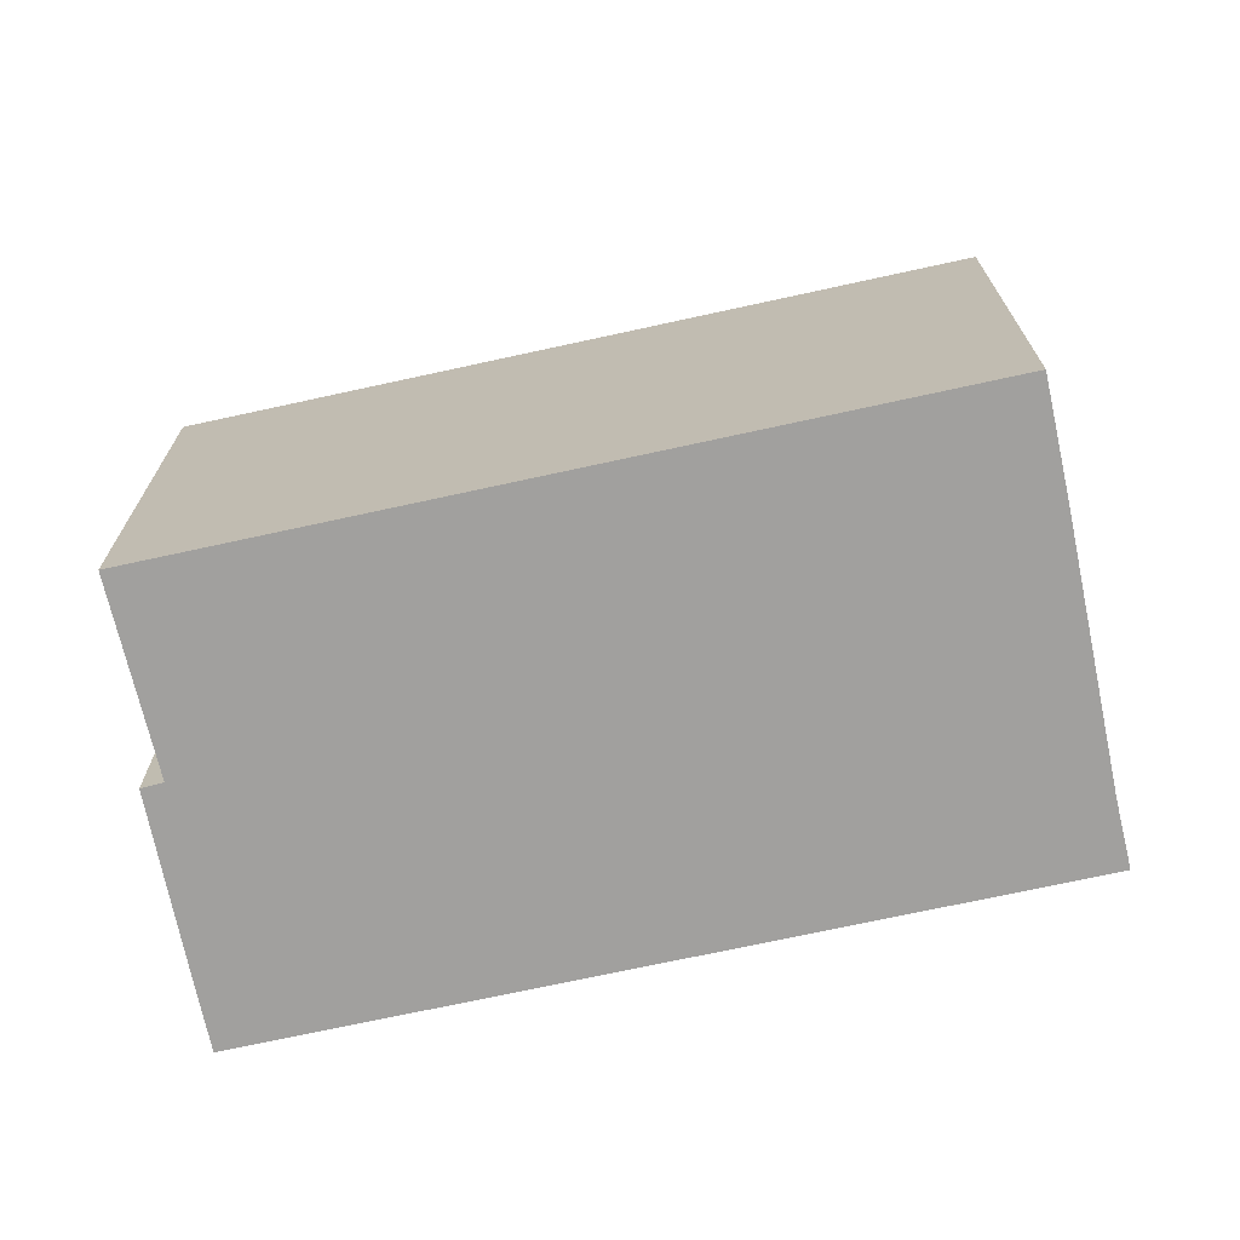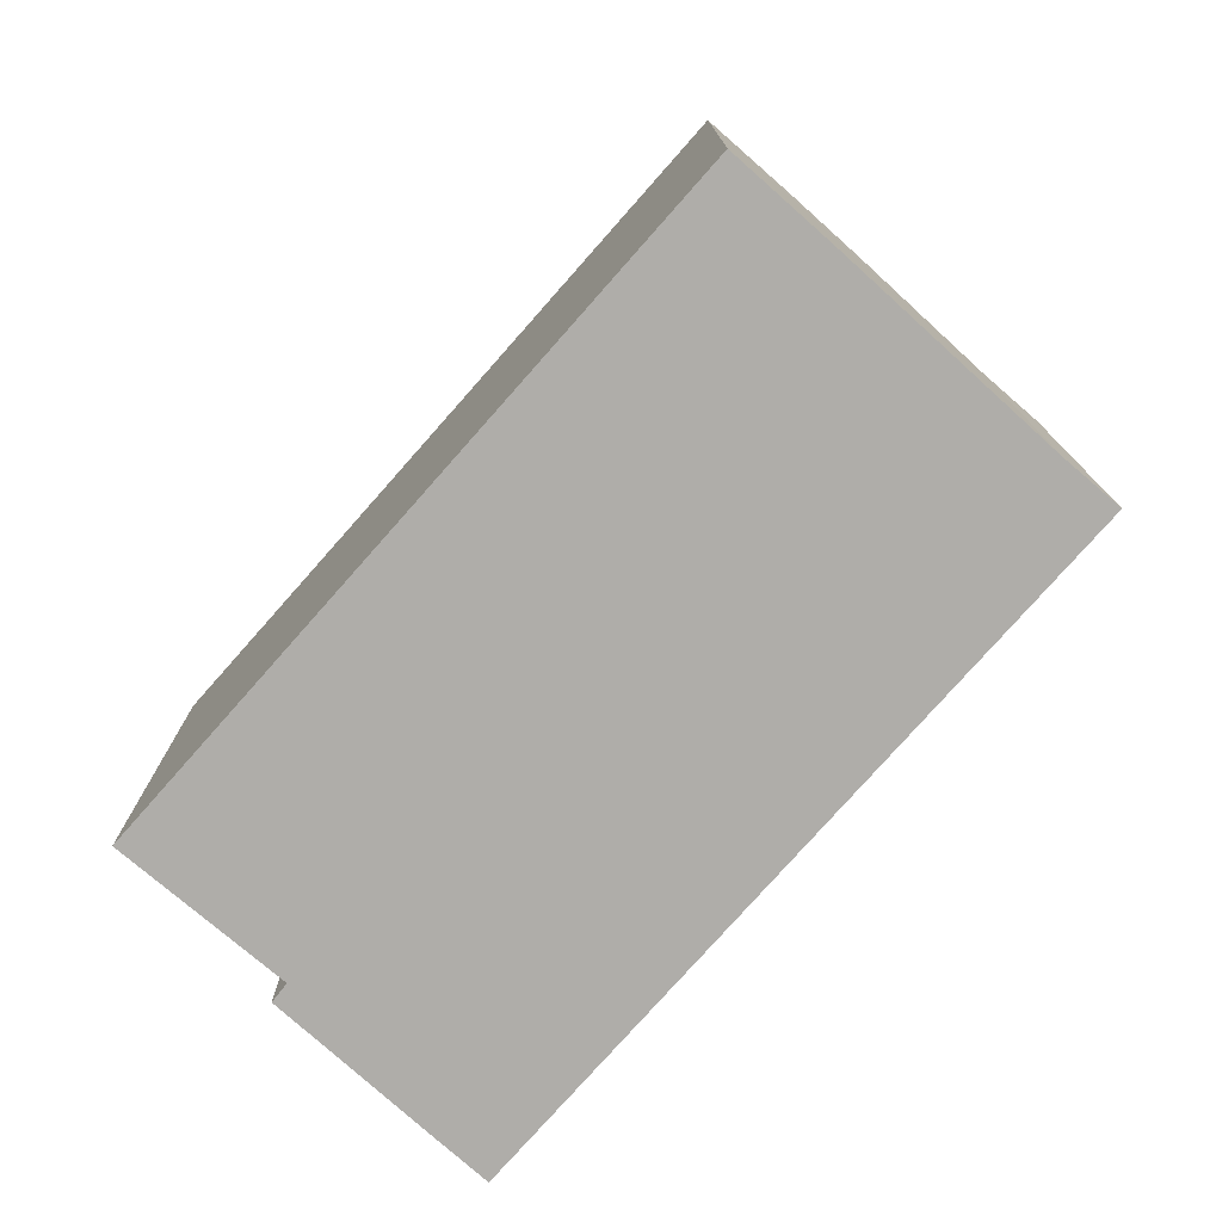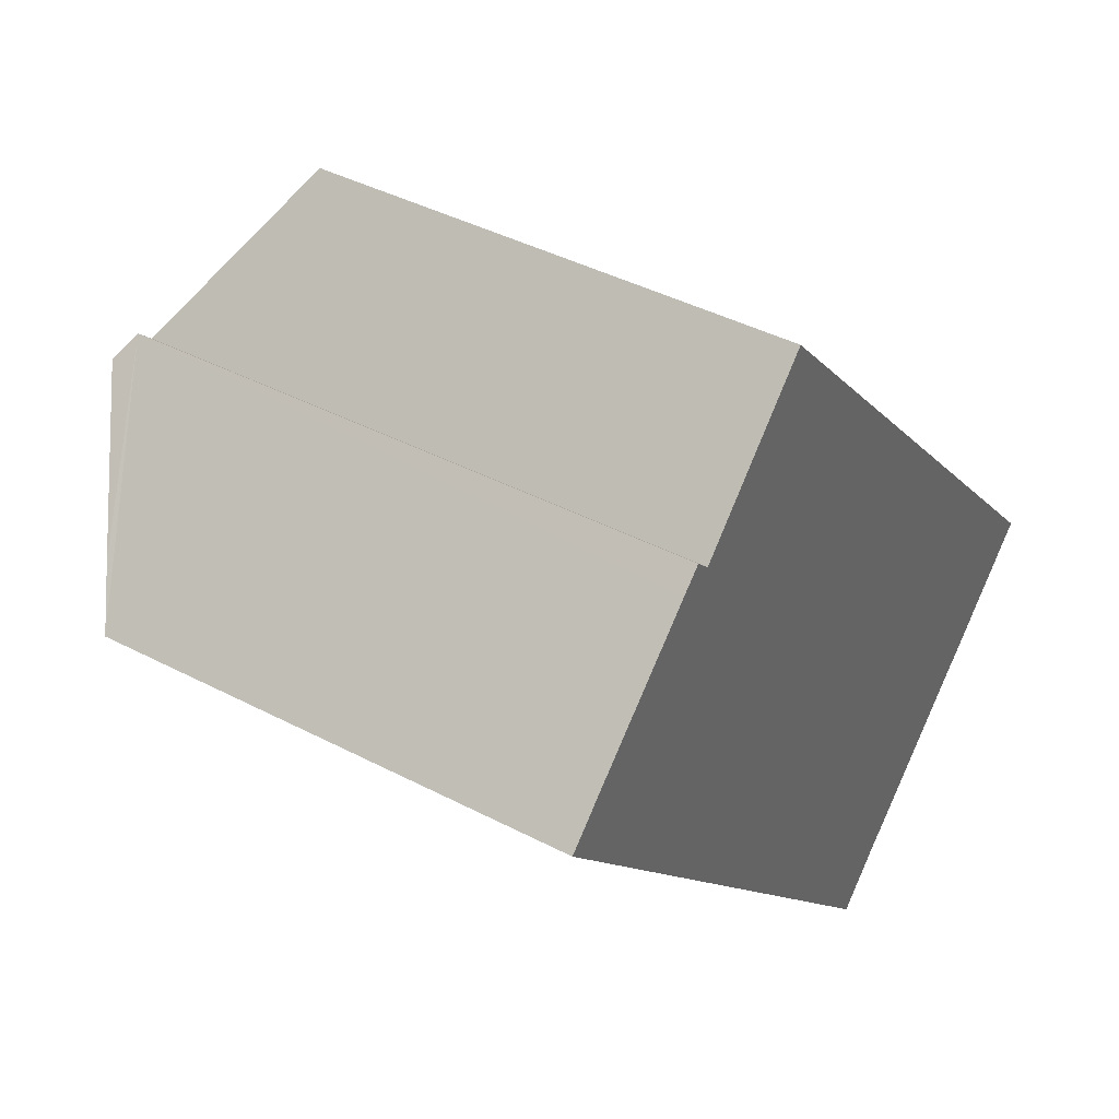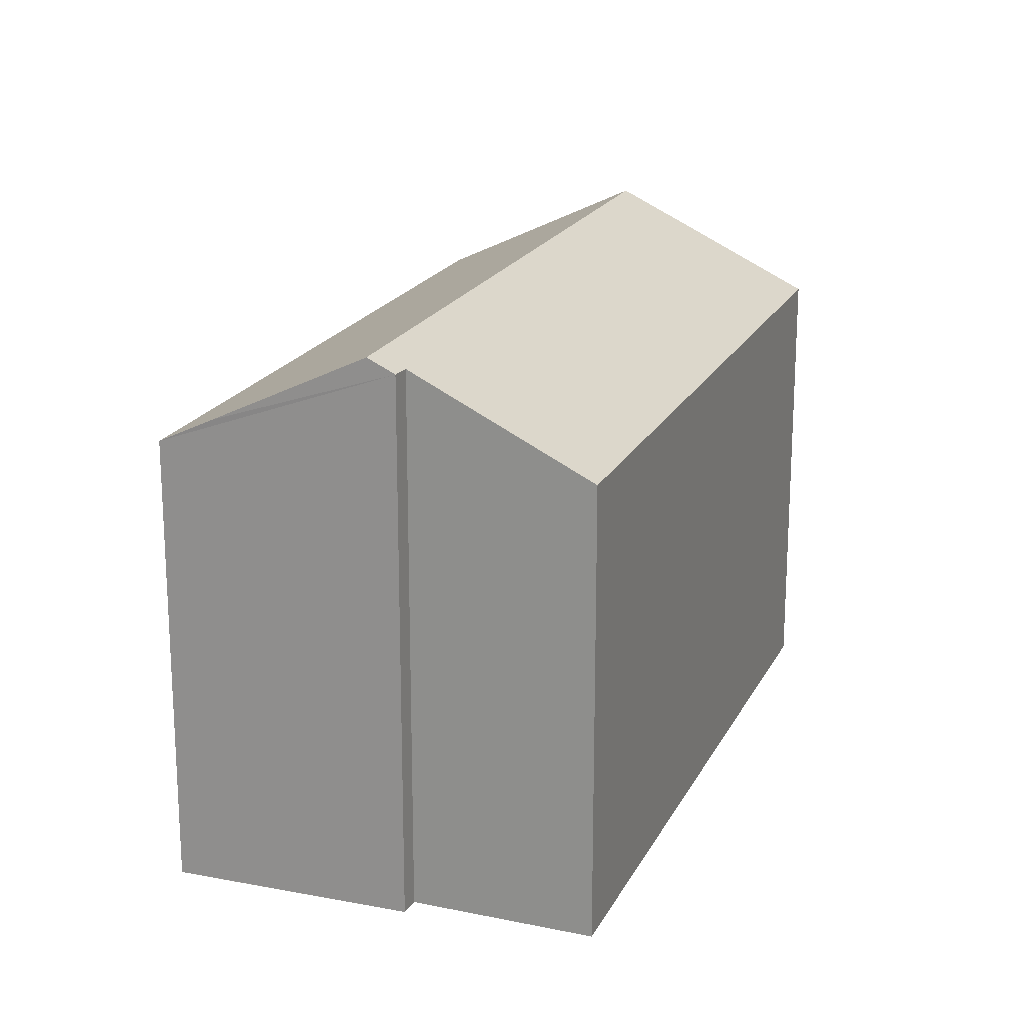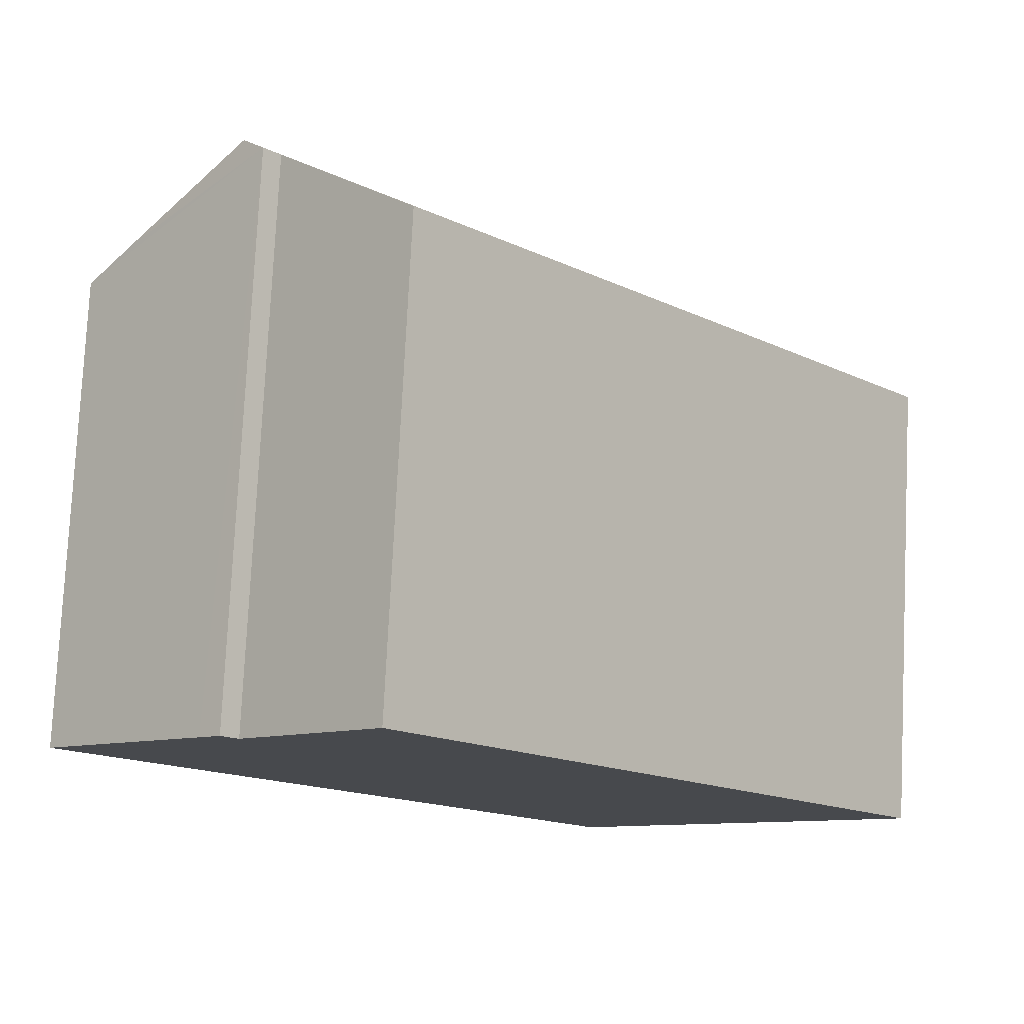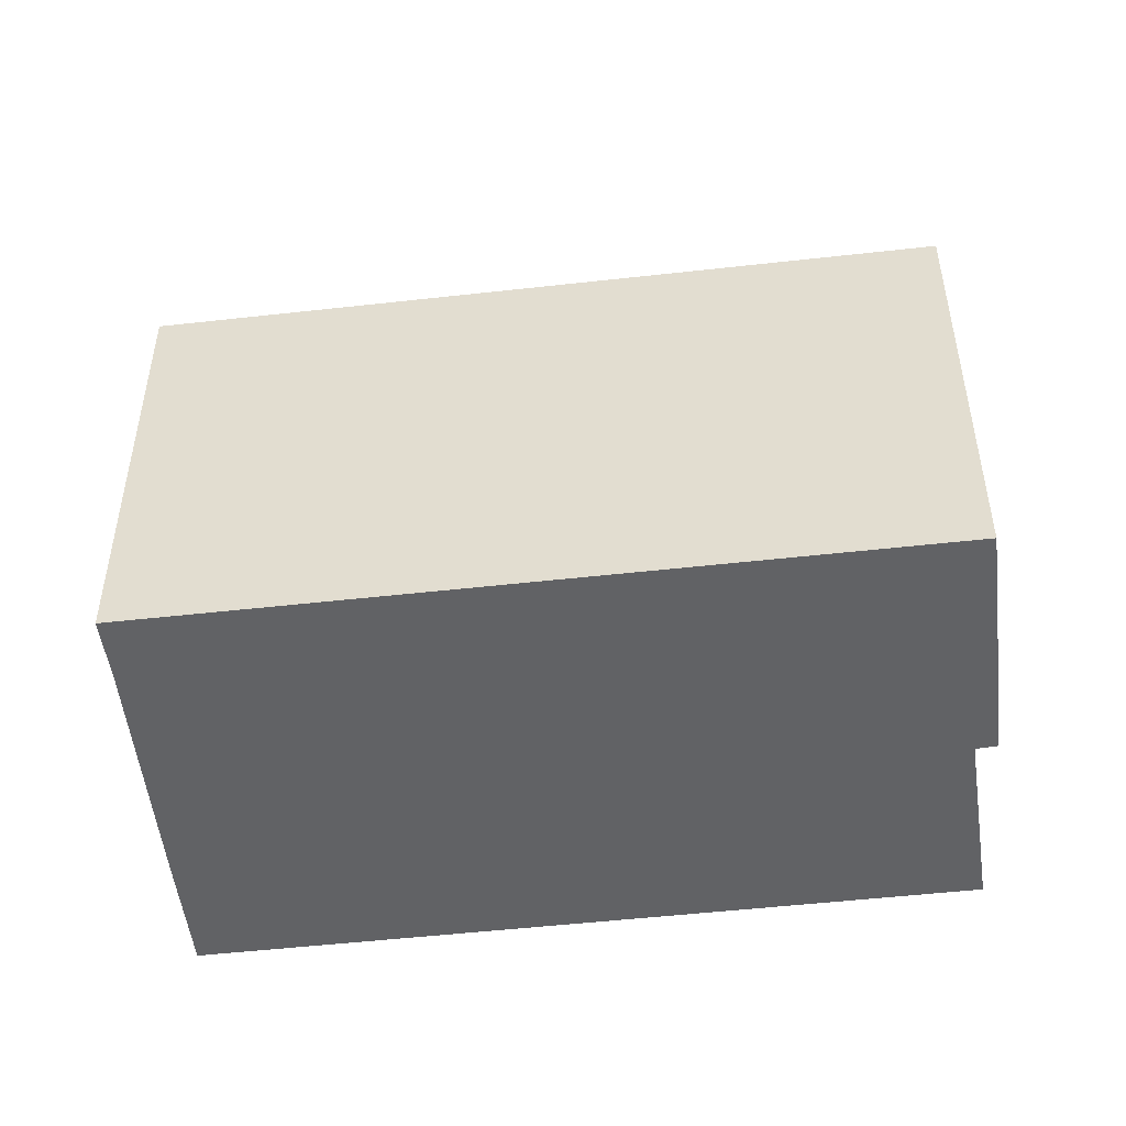
<metadata>
{"format":"obj","ext":"obj","renderer":"f3d","projection":"perspective","resolution":1024,"background":"white","views":[{"elev":-71.8,"azim":59.5,"up":"+Y"},{"elev":-77.3,"azim":95.7,"up":"+Y"},{"elev":41.5,"azim":-57.6,"up":"+Z"},{"elev":19.6,"azim":-22.7,"up":"+Y"},{"elev":77.9,"azim":2.8,"up":"+Z"},{"elev":-50.6,"azim":-125.8,"up":"+Y"}]}
</metadata>
<code>
v  1.068 12.25 0.986
v  0.122 11.56 -0.132
v  0 11.56 7.079e-16
v  6.387 11.56 -6.892
v  4.01 14.15 3.657
v  17.36 14.15 -10.75
v  7.441 11.56 -8.029
v  14.55 12.35 -13.28
v  13.36 11.56 -14.42
v  19.22 12.96 -9.072
v  15.44 11.56 -0.69
v  21.37 11.56 -7.087
v  13.87 11.56 1.001
v  4.923 13.8 3.753
v  8.296 11.56 7.009
v  4.534 13.81 4.133
v  4.534 -2.531e-16 4.133
v  4.923 -2.298e-16 3.753
v  8.296 -4.292e-16 7.009
v  13.87 -6.129e-17 1.001
v  21.37 4.34e-16 -7.087
v  15.44 4.225e-17 -0.69
v  0 0 0
v  4.01 -2.239e-16 3.657
v  1.068 -6.038e-17 0.986
v  17.36 6.581e-16 -10.75
v  14.55 8.129e-16 -13.28
v  19.22 5.555e-16 -9.072
v  13.36 8.828e-16 -14.42
v  7.441 4.916e-16 -8.029
v  6.387 4.22e-16 -6.892
v  0.122 8.083e-18 -0.132
g defaultobject
f 1 2 3
f 2 1 4
f 4 1 5
f 4 5 6
f 4 6 7
f 7 6 8
f 7 8 9
f 10 11 12
f 11 10 6
f 11 6 5
f 11 5 13
f 13 5 14
f 13 14 15
f 14 5 16
f 17 14 16
f 14 17 18
f 19 13 15
f 13 19 11
f 11 19 12
f 12 19 20
f 12 20 21
f 21 20 22
f 18 15 14
f 15 18 19
f 1 16 5
f 16 1 3
f 16 3 23
f 16 23 24
f 16 24 17
f 24 23 25
f 10 8 6
f 8 10 12
f 8 12 21
f 8 21 26
f 8 26 27
f 26 21 28
f 27 9 8
f 9 27 29
f 29 7 9
f 7 29 4
f 4 29 2
f 2 29 30
f 2 30 3
f 3 30 23
f 23 30 31
f 23 31 32
f 22 28 21
f 28 22 26
f 26 22 27
f 27 22 29
f 29 22 30
f 30 22 20
f 30 20 19
f 30 19 31
f 31 19 18
f 31 18 32
f 32 18 17
f 32 17 24
f 32 24 25
f 32 25 23

</code>
